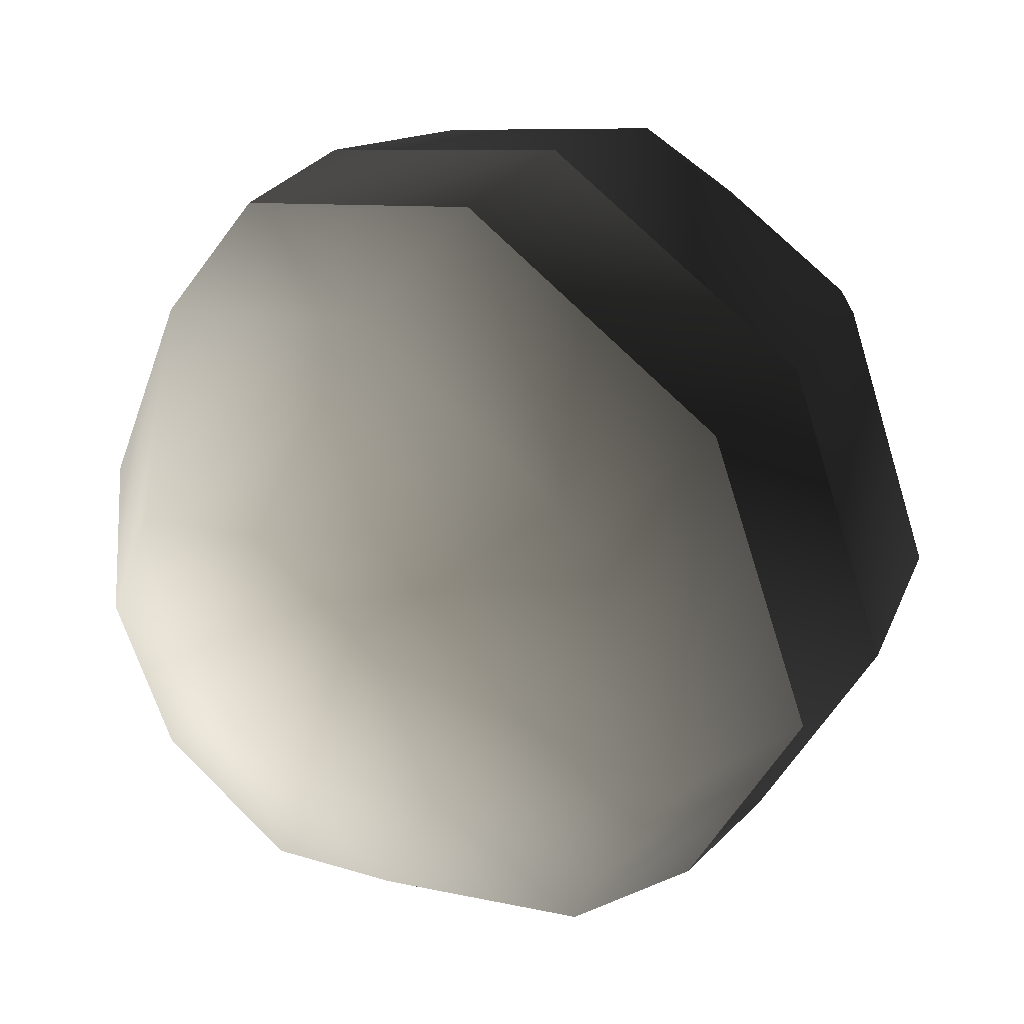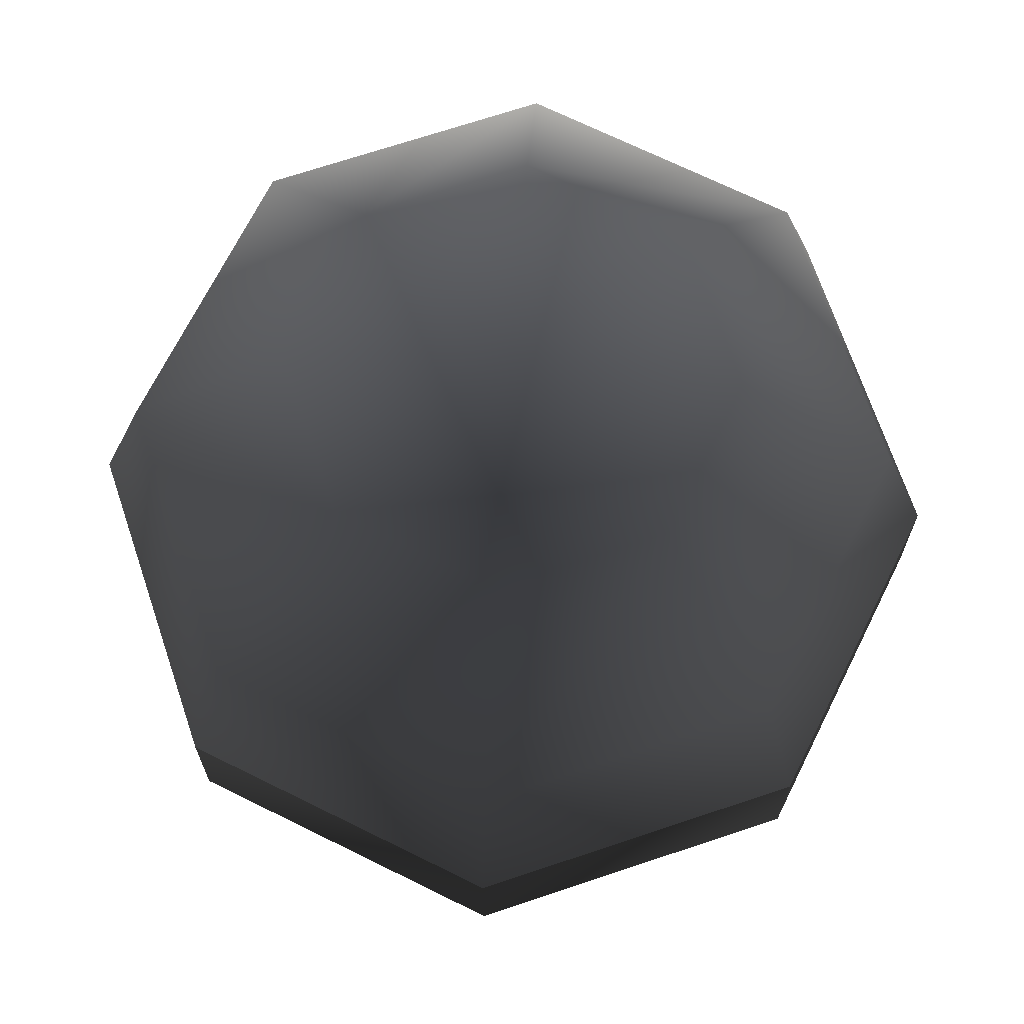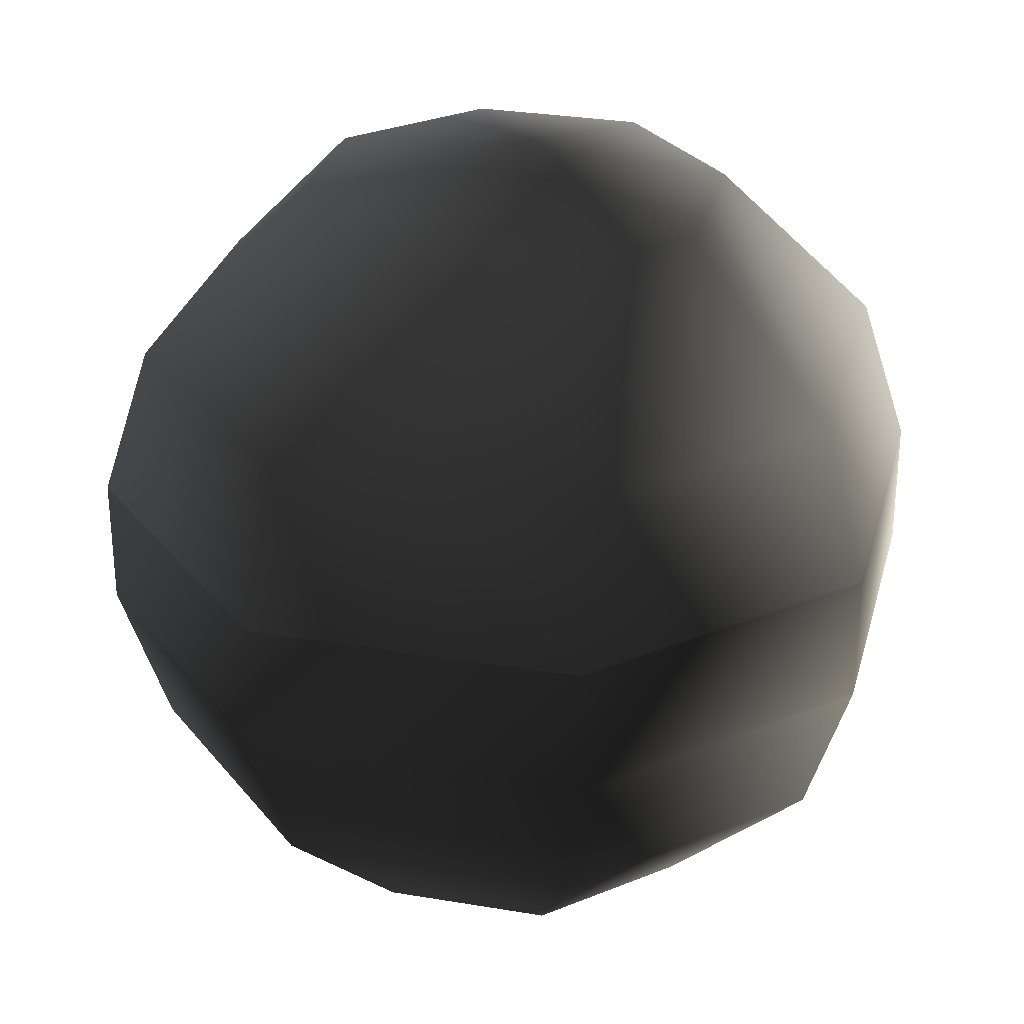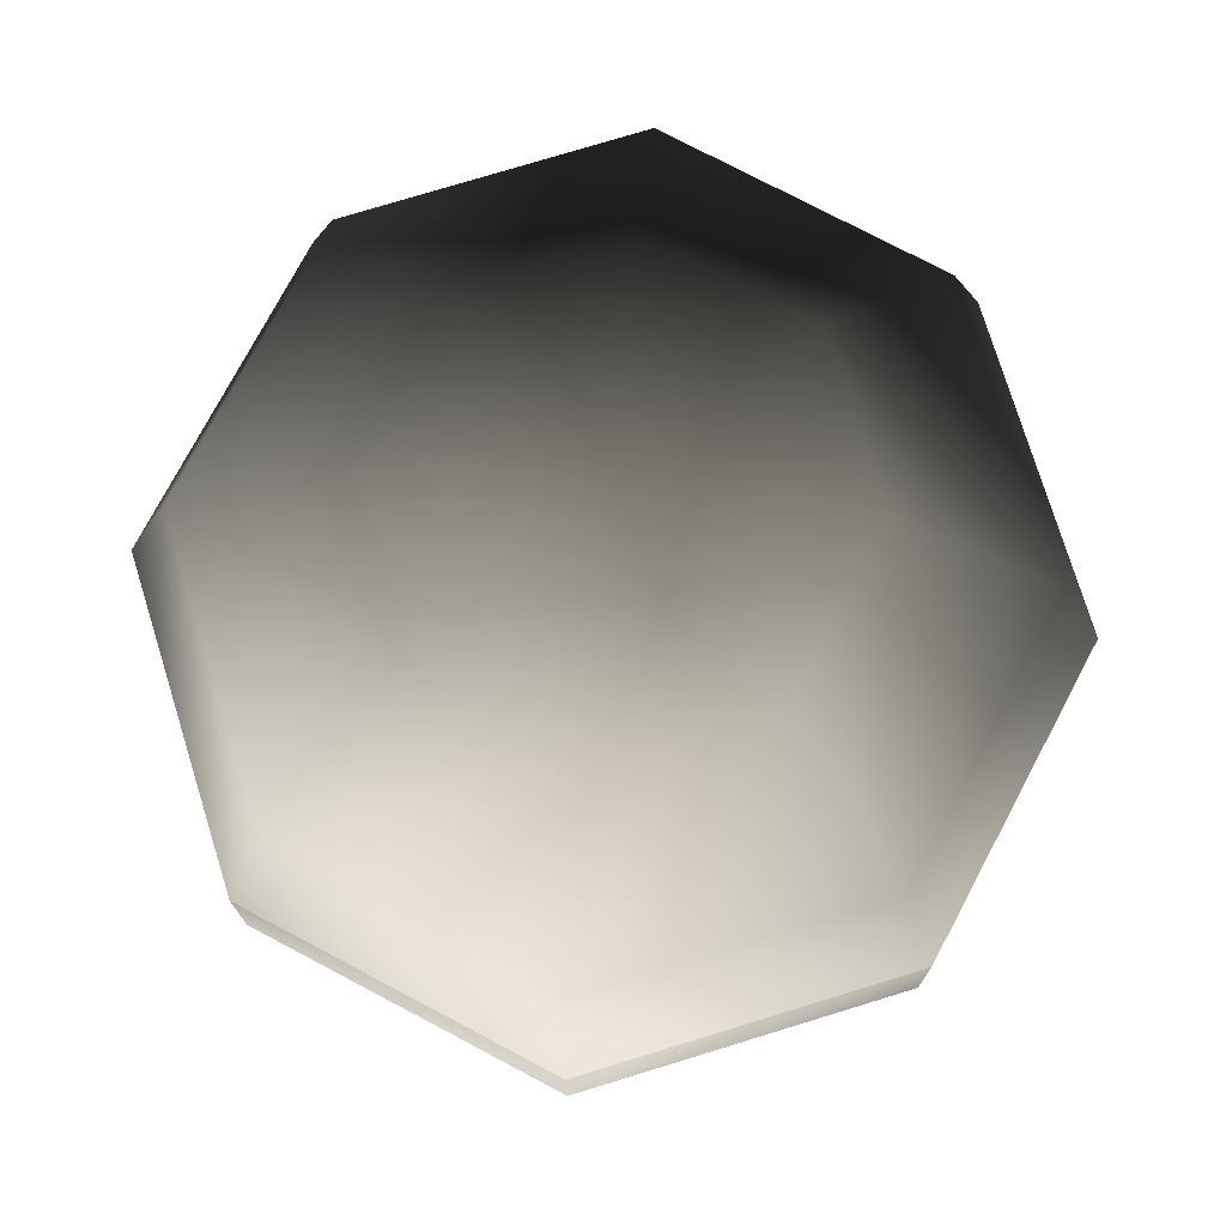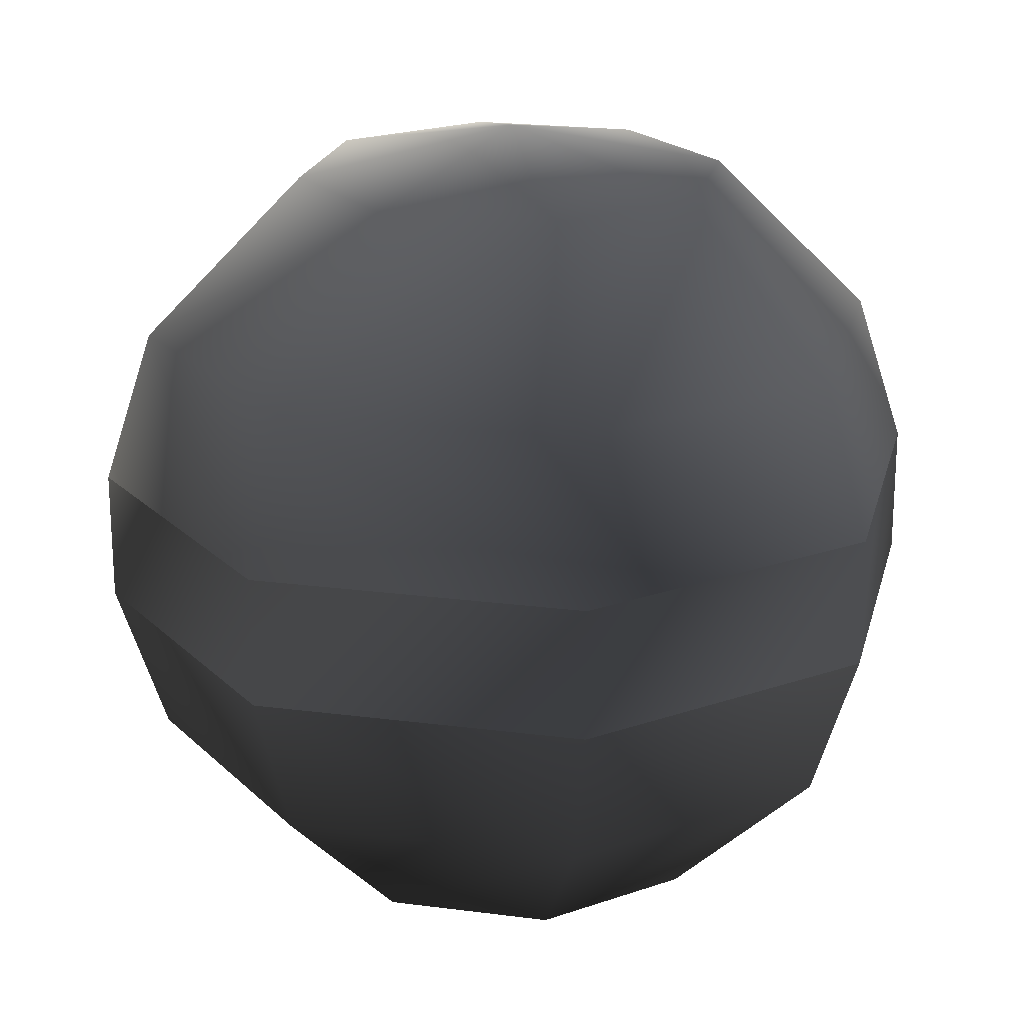
<metadata>
{"format":"obj","ext":"obj","renderer":"f3d","projection":"perspective","resolution":1024,"background":"white","views":[{"elev":40.6,"azim":-140.2,"up":"+Y"},{"elev":69.2,"azim":3.9,"up":"+Z"},{"elev":29.7,"azim":81.5,"up":"+Z"},{"elev":75.4,"azim":-174.6,"up":"+Z"},{"elev":21.2,"azim":-9.3,"up":"+Z"}]}
</metadata>
<code>
v  0 6495 3750
v  -4593 4593 3750
v  -5195 5195 1128
v  0 7347 1128
v  -2652 2652 6495
v  4593 4593 3750
v  0 3750 6495
v  5195 5195 1128
v  2652 2652 6495
v  0 0.0005487 7284
v  3750 0.0004893 6495
v  -2652 -2652 6495
v  -3750 0.0004893 6495
v  2652 -2652 6495
v  0 -3750 6495
v  6495 0.0002825 3750
v  7347 8.495e-05 1128
v  4593 -4593 3750
v  5195 -5195 1128
v  -6495 0.0002825 3750
v  -7347 8.495e-05 1128
v  -4593 -4593 3750
v  -5195 -5195 1128
v  0 -6495 3750
v  0 -7347 1128
v  3750 -0.0004893 -6495
v  6495 -0.0002825 -3750
v  4593 4593 -3750
v  2652 2652 -6495
v  7347 -8.495e-05 -1128
v  5195 5195 -1128
v  2652 -2652 -6495
v  0 -0.0005487 -7284
v  4593 -4593 -3750
v  0 -3750 -6495
v  5195 -5195 -1128
v  0 3750 -6495
v  -2652 -2652 -6495
v  -2652 2652 -6495
v  -3750 -0.0004893 -6495
v  0 -6495 -3750
v  -4593 -4593 -3750
v  0 -7347 -1128
v  -5195 -5195 -1128
v  -4593 4593 -3750
v  -6495 -0.0002825 -3750
v  0 6495 -3750
v  0 7347 -1128
v  -5195 5195 -1128
v  -7347 -8.495e-05 -1128
g frm-Reciever
f 1 2 3
f 4 1 3
f 2 1 5
f 1 6 7
f 6 1 4
f 1 7 5
f 8 6 4
f 6 9 7
f 7 9 10
f 5 7 10
f 9 11 10
f 12 13 10
f 10 11 14
f 15 12 10
f 14 15 10
f 10 13 5
f 16 11 9
f 6 16 9
f 16 6 8
f 17 16 8
f 18 16 17
f 16 18 11
f 19 18 17
f 18 14 11
f 2 5 13
f 20 2 13
f 20 13 12
f 2 20 21
f 3 2 21
f 20 22 23
f 21 20 23
f 22 20 12
f 24 15 14
f 18 24 14
f 22 12 15
f 24 22 15
f 24 18 19
f 25 24 19
f 22 24 25
f 23 22 25
g frm-Reciever
f 26 27 28
f 29 26 28
f 28 27 30
f 31 28 30
f 26 32 27
f 32 26 33
f 33 26 29
f 32 34 27
f 32 35 34
f 33 35 32
f 27 34 36
f 30 27 36
f 29 37 33
f 38 35 33
f 33 37 39
f 40 38 33
f 39 40 33
f 35 41 34
f 35 38 41
f 38 42 41
f 34 41 43
f 41 42 44
f 43 41 44
f 36 34 43
f 39 37 45
f 39 45 46
f 40 39 46
f 37 47 45
f 45 47 48
f 49 45 48
f 29 28 47
f 37 29 47
f 47 28 31
f 48 47 31
f 40 46 42
f 38 40 42
f 42 46 50
f 44 42 50
f 50 46 49
f 46 45 49
g frm-Reciever
f 8 31 30
f 17 8 30
f 31 8 4
f 48 31 4
f 48 4 3
f 49 48 3
f 49 3 21
f 50 49 21
f 17 30 36
f 19 17 36
f 19 36 43
f 25 19 43
f 25 43 44
f 23 25 44
f 23 44 50
f 21 23 50

</code>
